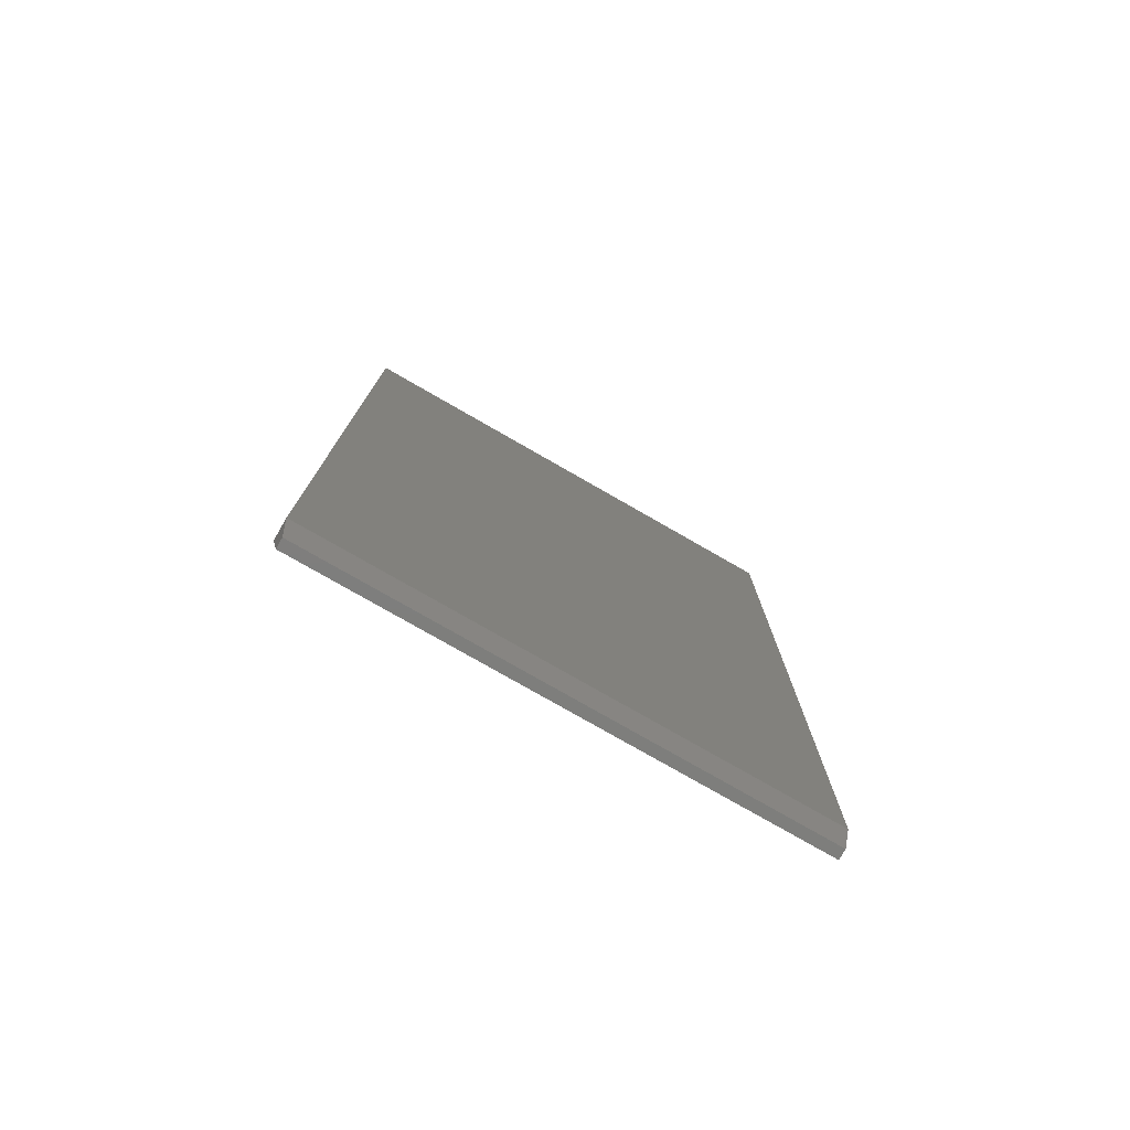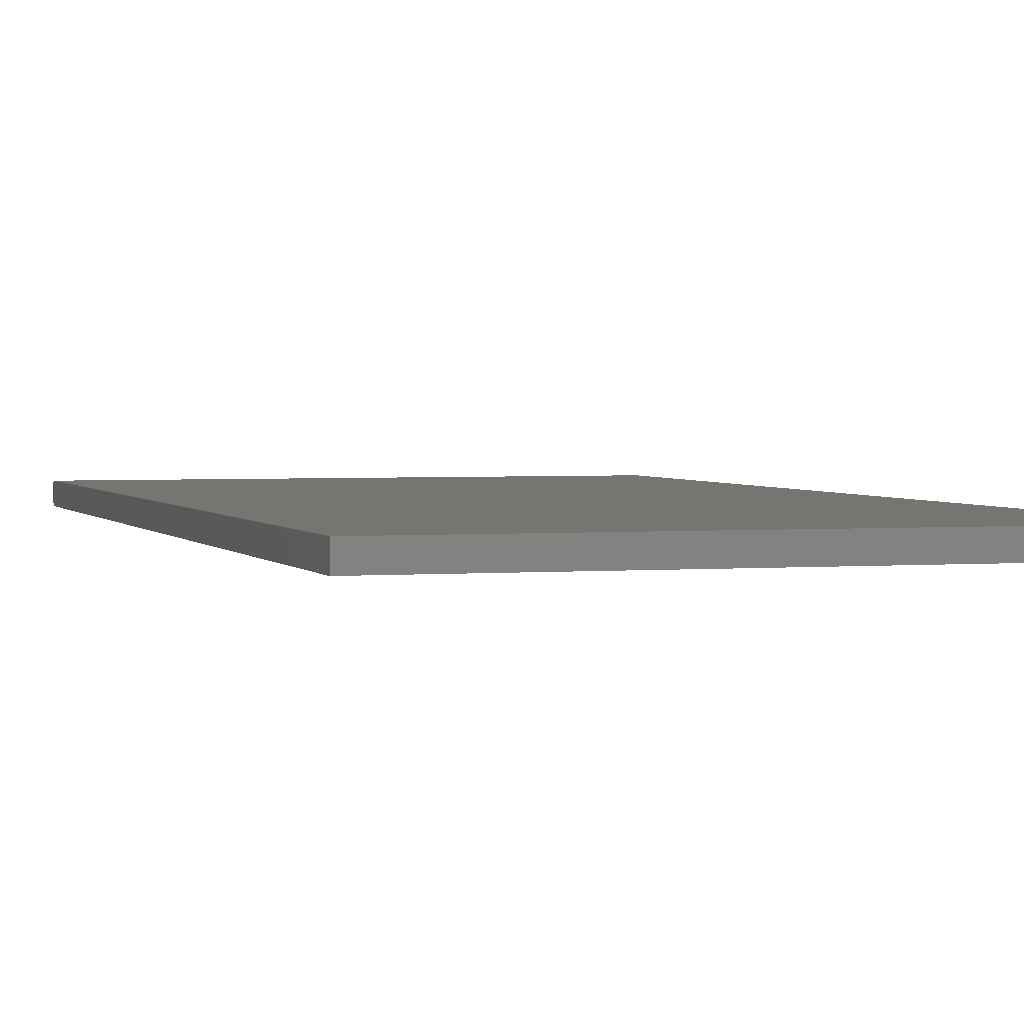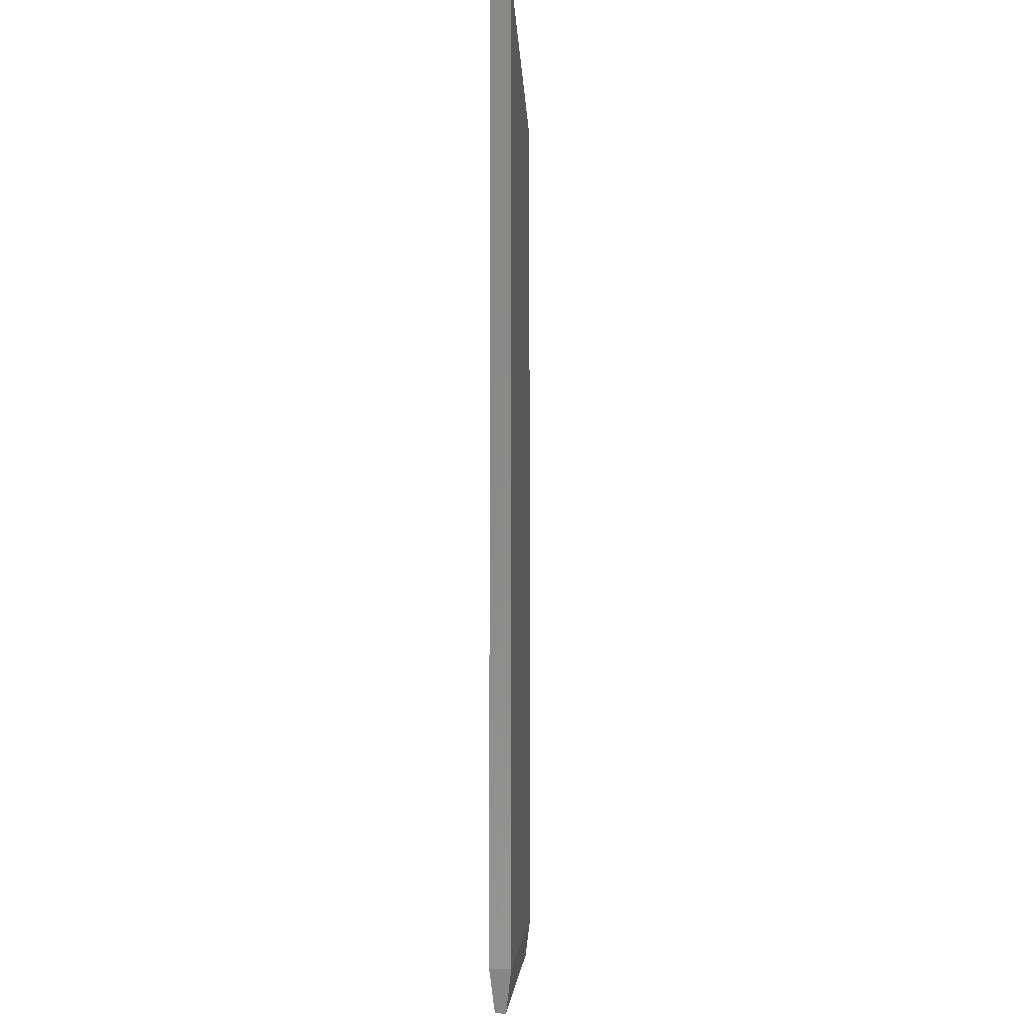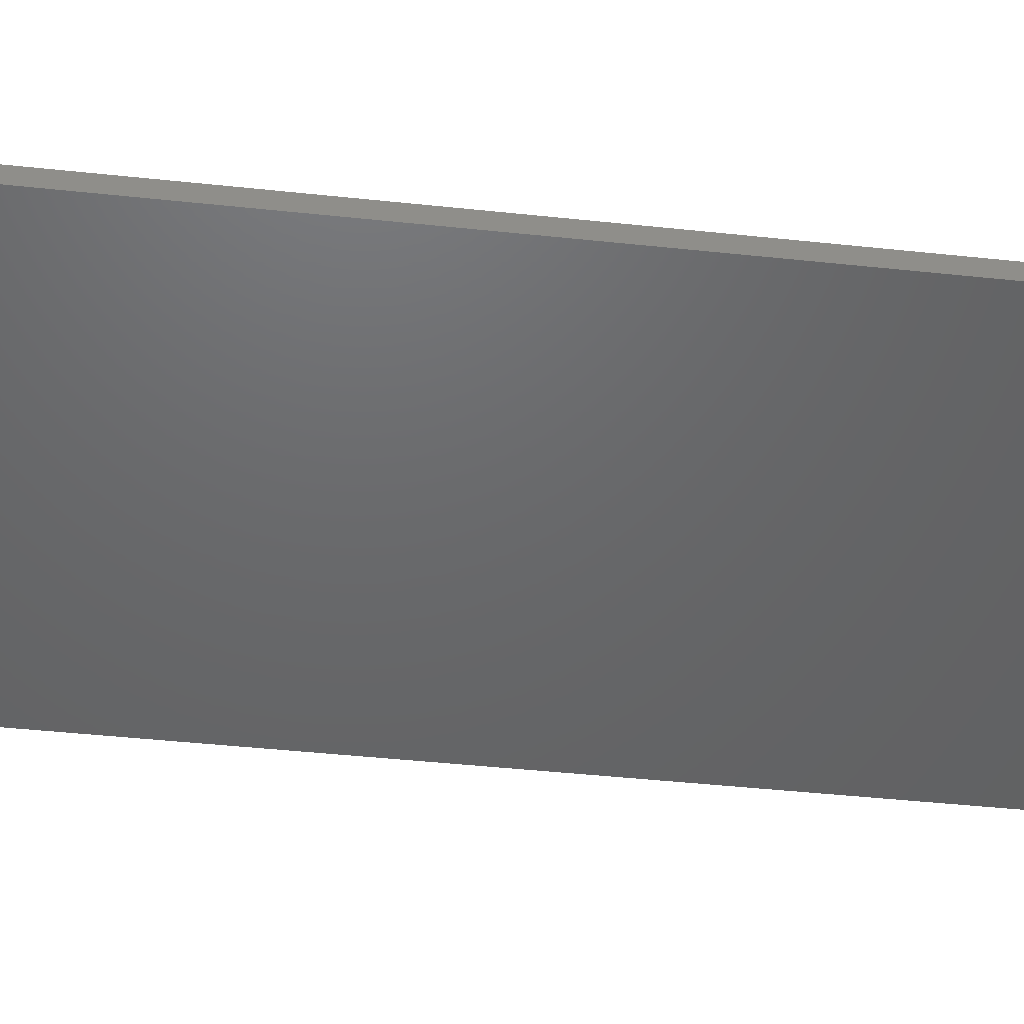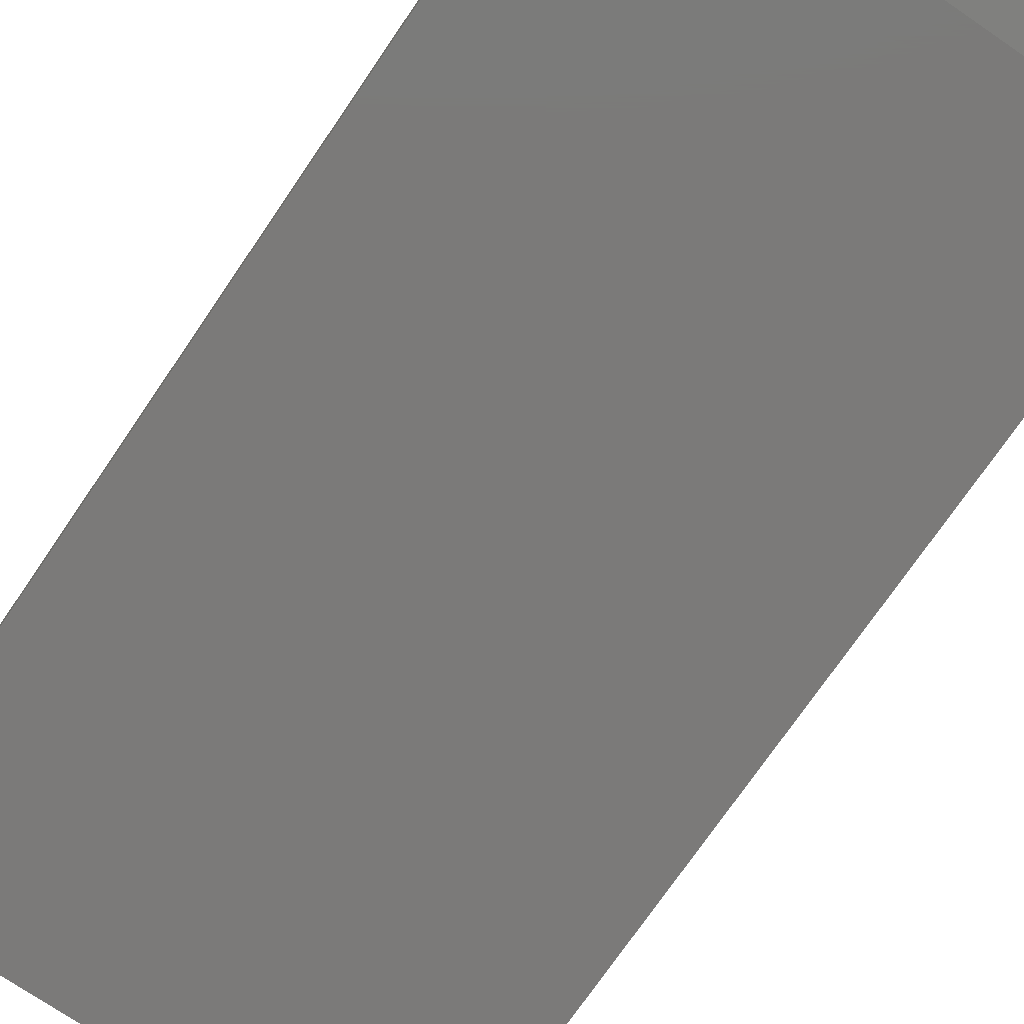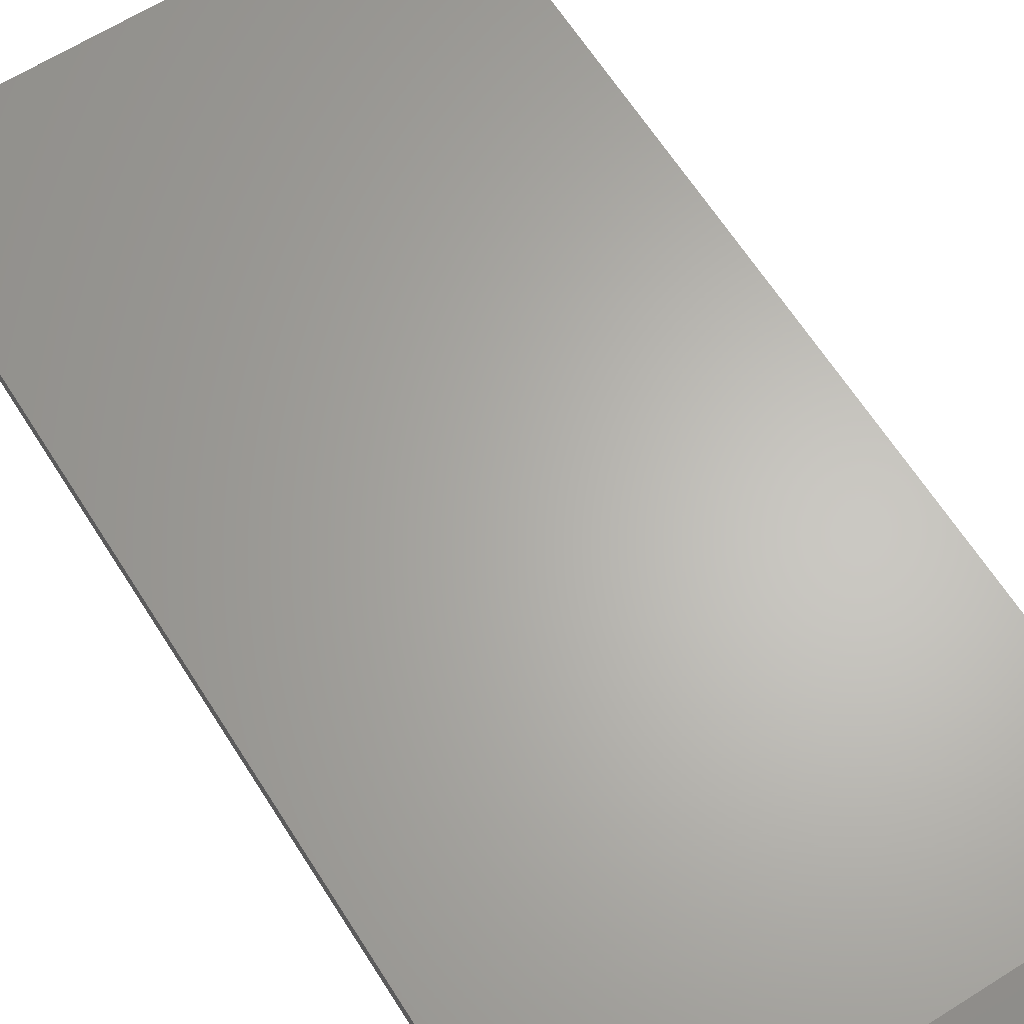
<metadata>
{"format":"stl","ext":"stl","renderer":"f3d","projection":"perspective","resolution":1024,"background":"white","views":[{"elev":-78.0,"azim":-29.8,"up":"+Z"},{"elev":2.4,"azim":-17.0,"up":"+Y"},{"elev":-6.4,"azim":92.5,"up":"+Z"},{"elev":-47.2,"azim":-96.8,"up":"+Y"},{"elev":-73.5,"azim":145.7,"up":"+Y"},{"elev":64.5,"azim":147.6,"up":"+Y"}]}
</metadata>
<code>
# stl→obj: 12 verts, 20 faces
v -0.375 -0.03125 -0.6875
v 0.3829 -0.03125 -0.6875
v -0.375 -0.03125 0.75
v 0.3829 -0.03125 0.75
v -0.375 6.939e-18 -0.6875
v -0.375 1.665e-16 0.75
v 0.3829 4.901e-17 -0.6875
v 0.3829 2.086e-16 0.75
v -0.3672 -0.02344 -0.75
v -0.3672 -0.007812 -0.75
v 0.3751 -0.02344 -0.75
v 0.3751 -0.007812 -0.75
f 1 2 3
f 3 2 4
f 5 6 7
f 7 6 8
f 3 6 1
f 1 6 5
f 2 7 4
f 4 7 8
f 9 10 11
f 11 10 12
f 9 1 10
f 10 1 5
f 7 12 5
f 5 12 10
f 12 7 11
f 11 7 2
f 2 1 11
f 11 1 9
f 4 8 3
f 3 8 6

</code>
